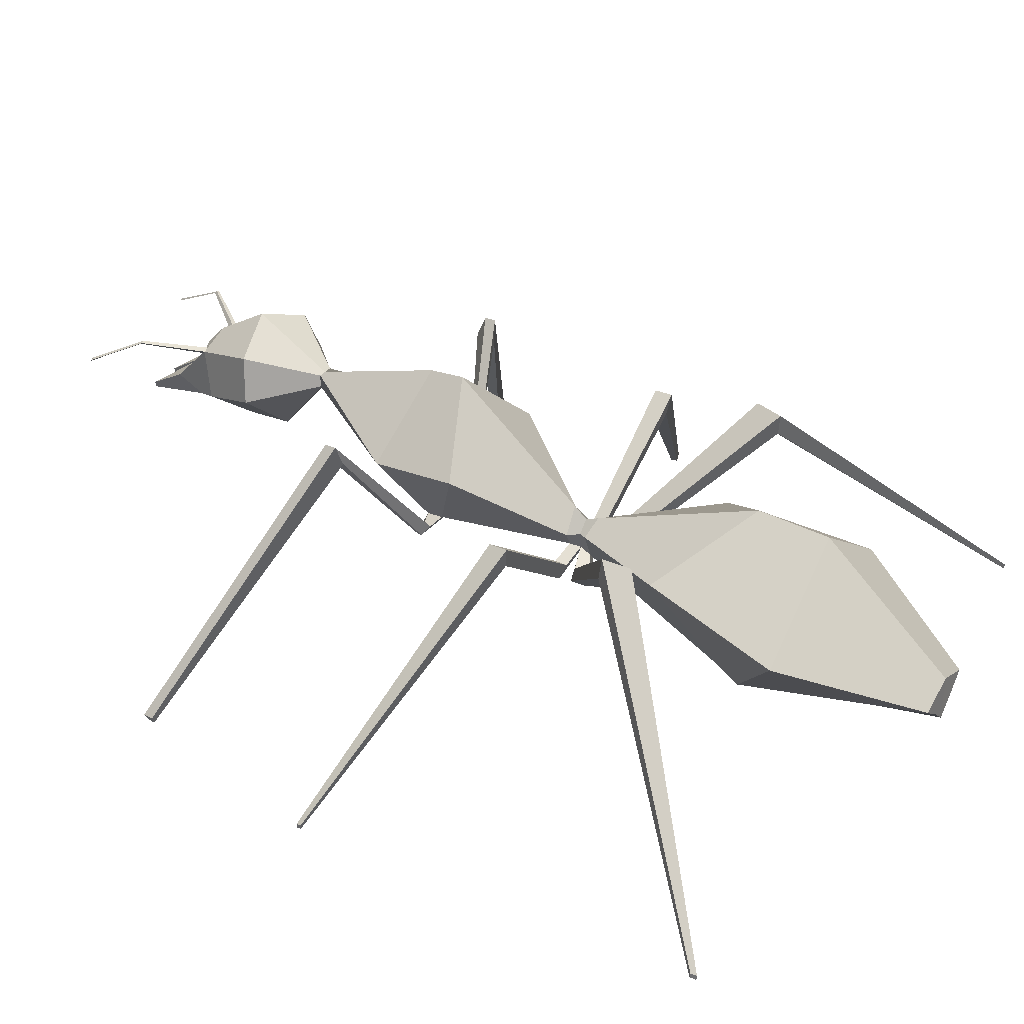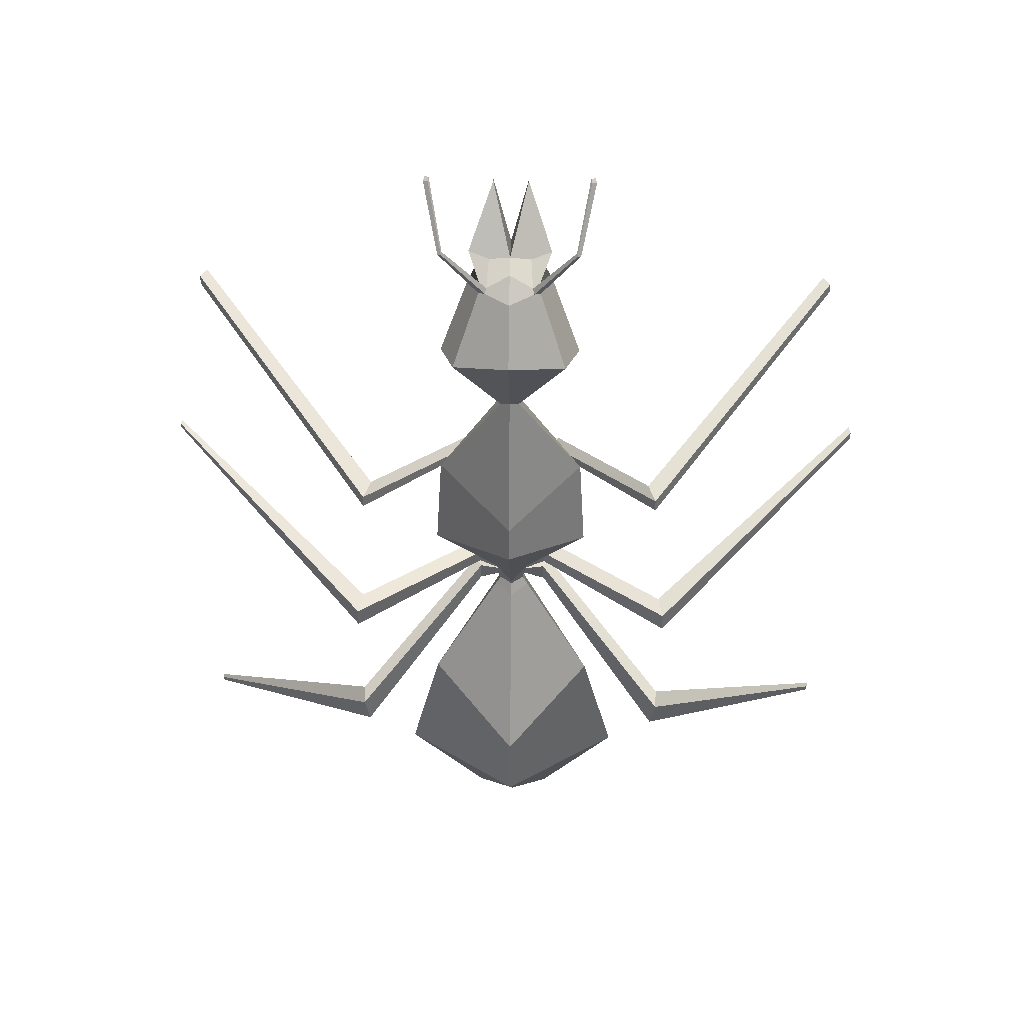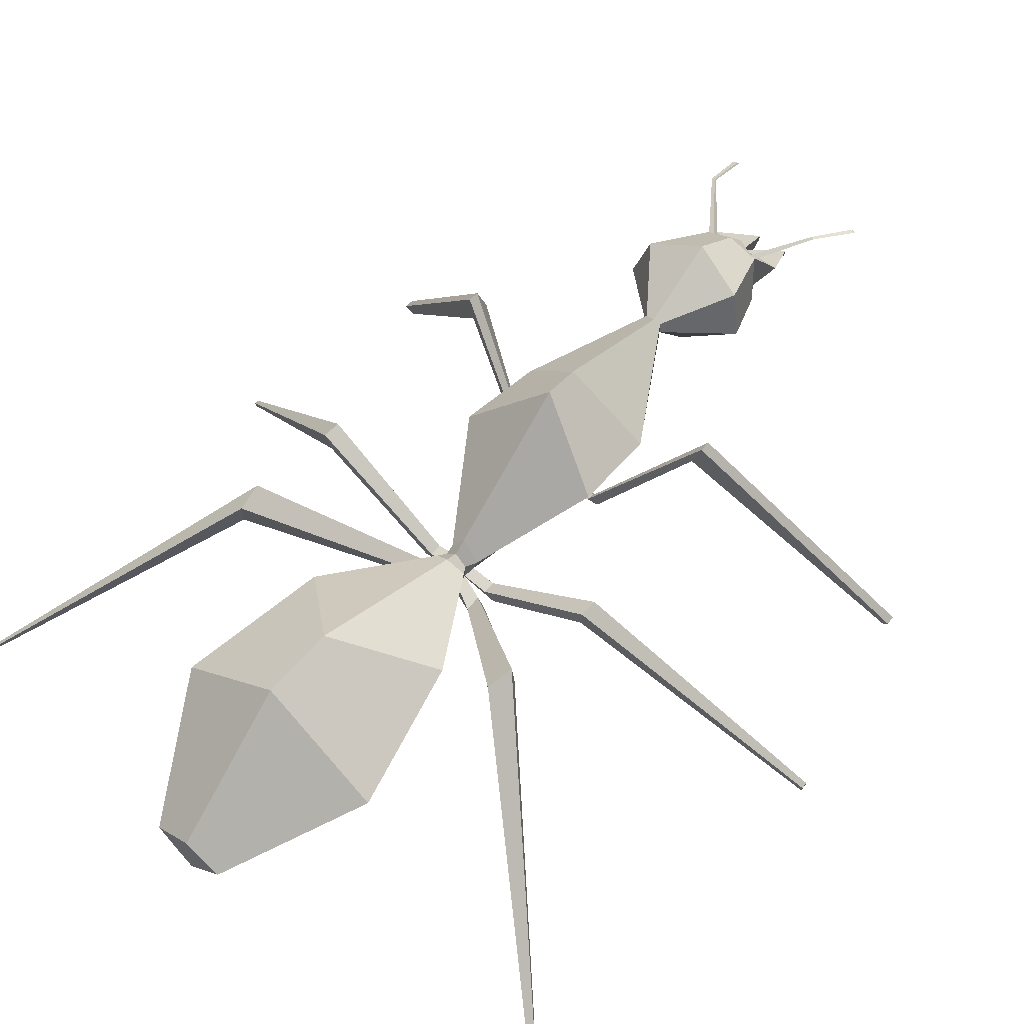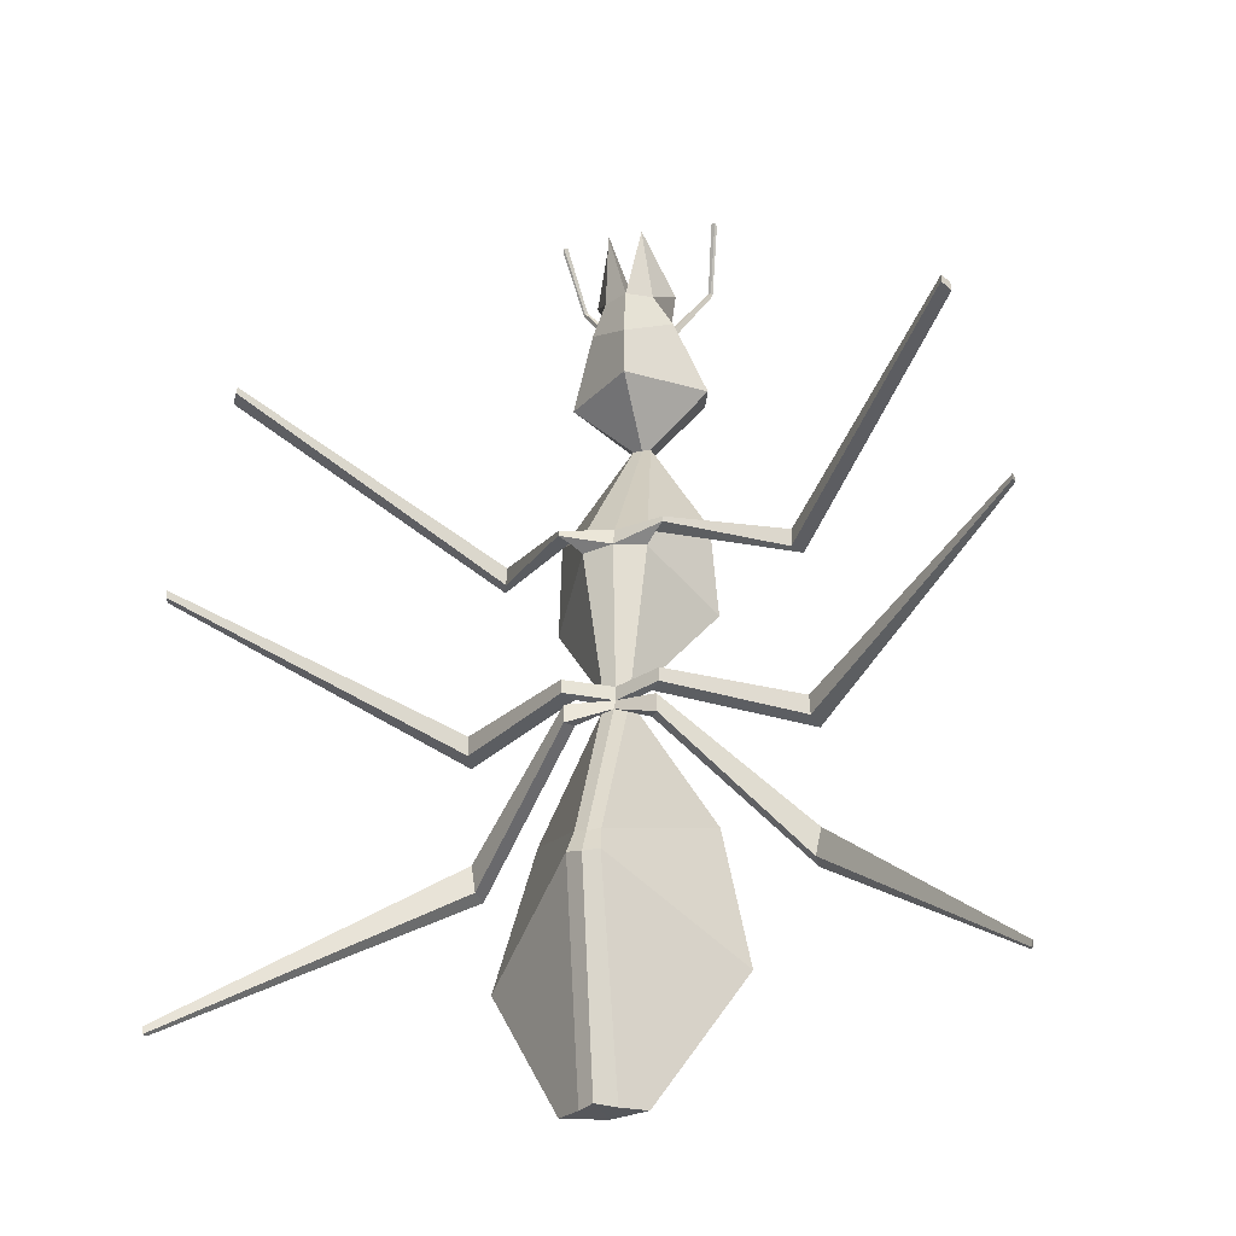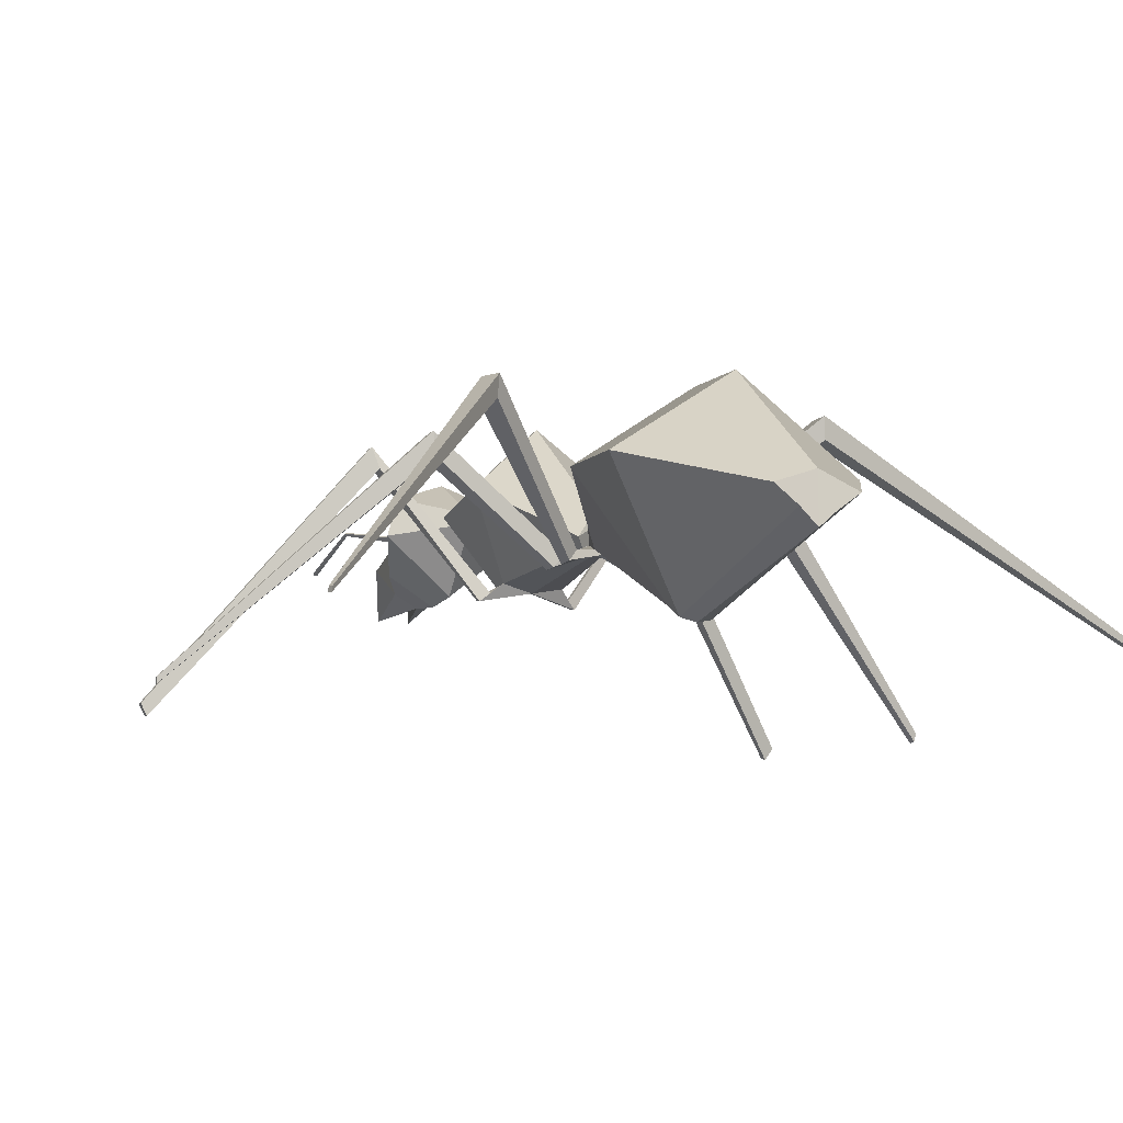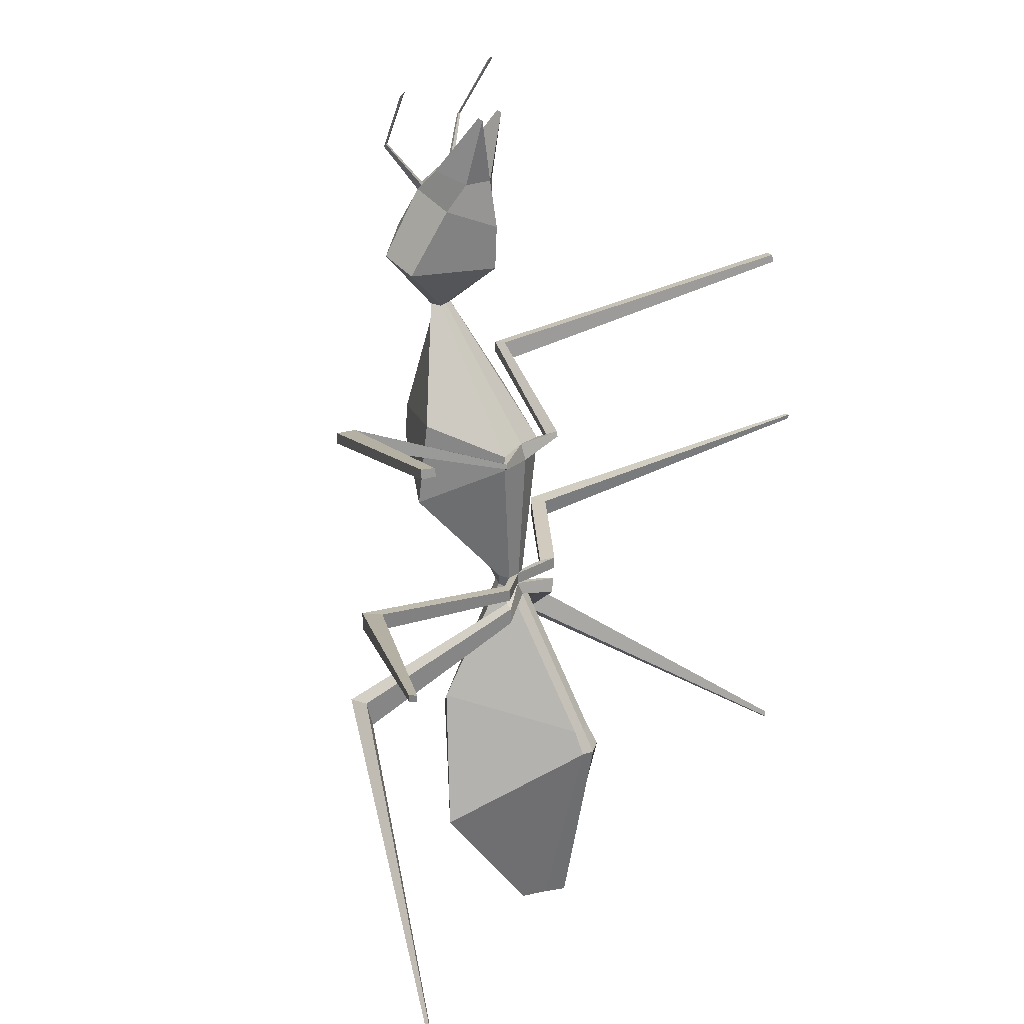
<metadata>
{"format":"obj","ext":"obj","renderer":"f3d","projection":"perspective","resolution":1024,"background":"white","views":[{"elev":33.4,"azim":120.9,"up":"+Y"},{"elev":40.8,"azim":-178.7,"up":"+Z"},{"elev":54.7,"azim":-139.9,"up":"+Y"},{"elev":-27.7,"azim":15.9,"up":"+Z"},{"elev":-13.0,"azim":155.6,"up":"+Y"},{"elev":27.0,"azim":-56.6,"up":"+Z"}]}
</metadata>
<code>
o Plane
v 0.006223 0.01469 0.07748
v 0.007578 -0.03616 -0.01469
v 0.008533 -0.01223 -0.1196
v 0.0156 0.01177 0.1553
v 0.004437 0.0603 0.237
v 0.0347 0.05748 0.264
v 0.01223 0.03761 0.3113
v 0 0.01329 0.07819
v 0 -0.03823 -0.01592
v 0 -0.01998 -0.1193
v 0 0.008508 0.1565
v 0 0.0603 0.237
v 0 0.0279 0.2638
v 0 0.03092 0.3115
v 0.008633 0.02962 0.3461
v 0.006197 0.02219 0.07808
v 0.05866 0.02103 -0.05358
v 0.01969 -0.003873 -0.1193
v 0.03948 0.05221 0.135
v 0.004437 0.06688 0.237
v 0.02777 0.07896 0.2688
v 0.02039 0.05122 0.3187
v 0 0.02792 0.07819
v 0 0.06236 -0.05394
v 0 0.003794 -0.1193
v 0 0.08928 0.1514
v 0 0.06688 0.237
v 0 0.09068 0.2763
v 0 0.05329 0.3165
v 0.008633 0.0322 0.3468
v 0.006557 0.01477 0.08397
v 0 0.01289 0.08479
v 0.008265 0.02042 0.08482
v 0 0.03348 0.08479
v 0.01583 0.01148 0.1636
v 0 0.01127 0.1654
v 0.03678 0.04795 0.1807
v 0 0.08779 0.1699
v 0.006018 -0.02956 -0.002528
v 0 -0.03183 -0.004222
v 0.04248 0.03373 0.01913
v 0 0.06511 -0.01664
v 0.0251 0.003612 0.1621
v 0.02064 0.007401 0.1594
v 0.02139 0.008109 0.1628
v 0.02514 0.004119 0.165
v 0.07189 0.06799 0.1763
v 0.07567 0.07892 0.178
v 0.0755 0.07874 0.1839
v 0.0719 0.06979 0.1867
v 0.168 -0.05169 0.2314
v 0.1716 -0.04584 0.2295
v 0.1713 -0.04553 0.2344
v 0.168 -0.05072 0.2353
v 0.0227 0.003758 0.08053
v 0.0181 0.009827 0.07909
v 0.01813 0.01017 0.08558
v 0.02308 0.003634 0.08713
v 0.08219 0.04828 0.0764
v 0.08425 0.05931 0.0747
v 0.08412 0.05936 0.08422
v 0.08191 0.04748 0.08604
v 0.1931 -0.05523 0.124
v 0.1936 -0.05252 0.1235
v 0.1936 -0.05251 0.1259
v 0.193 -0.05543 0.1263
v 0.006209 0.0116 0.07188
v 0 0.01014 0.07243
v 0.008734 0.02299 0.07396
v 0 0.03058 0.07136
v 0.02152 0.003764 0.07447
v 0.01766 0.009144 0.07449
v 0.01787 0.009186 0.06585
v 0.02167 0.003891 0.06559
v 0.08283 0.05969 0.02562
v 0.08222 0.07075 0.0243
v 0.07966 0.06871 0.01011
v 0.08018 0.05778 0.01102
v 0.1865 -0.05483 -0.08093
v 0.1864 -0.05247 -0.08121
v 0.1858 -0.05291 -0.08424
v 0.1859 -0.05524 -0.08404
v 0.02081 0.04406 0.2979
v 0 0.02685 0.287
v 0.01511 0.06668 0.3048
v 0 0.07455 0.303
v 0.01033 0.05458 0.3165
v 0 0.06378 0.3132
v 0.01398 0.0648 0.3069
v 0.01196 0.06766 0.3049
v 0.01139 0.06555 0.3069
v 0.03359 0.07246 0.3326
v 0.03422 0.0735 0.3315
v 0.03248 0.07404 0.3315
v 0.03217 0.07288 0.3327
v 0.04023 0.05598 0.3638
v 0.04107 0.05737 0.3623
v 0.03874 0.05809 0.3624
v 0.03832 0.05653 0.3639
v -0.006223 0.01469 0.07748
v -0.007578 -0.03616 -0.01469
v -0.008533 -0.01223 -0.1196
v -0.0156 0.01177 0.1553
v -0.004437 0.0603 0.237
v -0.0347 0.05748 0.264
v -0.01223 0.03761 0.3113
v -0.008633 0.02962 0.3461
v -0.006197 0.02219 0.07808
v -0.05866 0.02103 -0.05358
v -0.01969 -0.003873 -0.1193
v -0.03948 0.05221 0.135
v -0.004437 0.06688 0.237
v -0.02777 0.07896 0.2688
v -0.02039 0.05122 0.3187
v -0.008633 0.0322 0.3468
v -0.006557 0.01477 0.08397
v -0.008265 0.02042 0.08482
v -0.01583 0.01148 0.1636
v -0.03678 0.04795 0.1807
v -0.006018 -0.02956 -0.002528
v -0.04248 0.03373 0.01913
v -0.0251 0.003612 0.1621
v -0.02064 0.007401 0.1594
v -0.02139 0.008109 0.1628
v -0.02514 0.004119 0.165
v -0.07189 0.06799 0.1763
v -0.07567 0.07892 0.178
v -0.0755 0.07874 0.1839
v -0.0719 0.06979 0.1867
v -0.168 -0.05169 0.2314
v -0.1716 -0.04584 0.2295
v -0.1713 -0.04553 0.2344
v -0.168 -0.05072 0.2353
v -0.0227 0.003758 0.08053
v -0.0181 0.009827 0.07909
v -0.01813 0.01017 0.08558
v -0.02308 0.003634 0.08713
v -0.08219 0.04828 0.0764
v -0.08425 0.05931 0.0747
v -0.08412 0.05936 0.08422
v -0.08191 0.04748 0.08604
v -0.193 -0.05593 0.1235
v -0.1937 -0.05178 0.1228
v -0.1937 -0.05176 0.1264
v -0.1929 -0.05623 0.1271
v -0.006209 0.0116 0.07188
v -0.008734 0.02299 0.07396
v -0.02152 0.003764 0.07447
v -0.01766 0.009144 0.07449
v -0.01787 0.009186 0.06585
v -0.02167 0.003891 0.06559
v -0.08283 0.05969 0.02562
v -0.08222 0.07075 0.0243
v -0.07966 0.06871 0.01011
v -0.08018 0.05778 0.01102
v -0.1865 -0.05498 -0.08067
v -0.1864 -0.05226 -0.081
v -0.1858 -0.05276 -0.08449
v -0.1859 -0.05545 -0.08426
v -0.02081 0.04406 0.2979
v -0.01511 0.06668 0.3048
v -0.01033 0.05458 0.3165
v -0.01398 0.0648 0.3069
v -0.01196 0.06766 0.3049
v -0.01139 0.06555 0.3069
v -0.03359 0.07246 0.3326
v -0.03422 0.0735 0.3315
v -0.03248 0.07404 0.3315
v -0.03217 0.07288 0.3327
v -0.04023 0.05598 0.3638
v -0.04107 0.05737 0.3623
v -0.03874 0.05809 0.3624
v -0.03832 0.05653 0.3639
f 40 9 2 39
f 9 10 3 2
f 83 7 14 84
f 5 6 13 12
f 35 5 12 36
f 31 4 11 32
f 42 41 17 24
f 24 17 18 25
f 91 88 29 87
f 20 27 28 21
f 37 38 27 20
f 33 34 26 19
f 30 15 7 22
f 3 10 25 18
f 14 15 30 29
f 6 5 20 21
f 31 1 16 33
f 39 2 17 41
f 83 6 21 85
f 22 87 29 30
f 35 4 19 37
f 2 3 18 17
f 7 15 14
f 4 31 33 19
f 16 23 34 33
f 8 1 56 55
f 5 35 37 20
f 19 26 38 37
f 36 11 43 46
f 67 39 41 69
f 70 69 41 42
f 68 40 39 67
f 46 43 47 50
f 11 4 44 43
f 35 36 46 45
f 4 35 45 44
f 49 50 54 53
f 43 44 48 47
f 45 46 50 49
f 44 45 49 48
f 52 53 54 51
f 48 49 53 52
f 50 47 51 54
f 47 48 52 51
f 58 55 59 62
f 32 8 55 58
f 31 32 58 57
f 1 31 57 56
f 61 62 66 65
f 55 56 60 59
f 57 58 62 61
f 56 57 61 60
f 64 65 66 63
f 60 61 65 64
f 62 59 63 66
f 59 60 64 63
f 1 8 71 72
f 23 16 69 70
f 1 67 69 16
f 71 74 78 75
f 67 1 72 73
f 8 68 74 71
f 68 67 73 74
f 78 77 81 82
f 72 71 75 76
f 74 73 77 78
f 73 72 76 77
f 79 82 81 80
f 77 76 80 81
f 75 78 82 79
f 76 75 79 80
f 7 83 85 89 22
f 21 28 86 90 85
f 6 83 84 13
f 89 91 87 22
f 89 85 93 92
f 90 86 88 91
f 95 92 96 99
f 91 89 92 95
f 85 90 94 93
f 90 91 95 94
f 97 98 99 96
f 93 94 98 97
f 94 95 99 98
f 92 93 97 96
f 40 120 101 9
f 9 101 102 10
f 160 84 14 106
f 104 12 13 105
f 118 36 12 104
f 116 32 11 103
f 42 24 109 121
f 24 25 110 109
f 165 162 29 88
f 112 113 28 27
f 119 112 27 38
f 117 111 26 34
f 115 114 106 107
f 102 110 25 10
f 14 29 115 107
f 105 113 112 104
f 116 117 108 100
f 120 121 109 101
f 160 161 113 105
f 114 115 29 162
f 118 119 111 103
f 101 109 110 102
f 106 14 107
f 103 111 117 116
f 108 117 34 23
f 8 134 135 100
f 104 112 119 118
f 111 119 38 26
f 36 125 122 11
f 146 147 121 120
f 70 42 121 147
f 68 146 120 40
f 125 129 126 122
f 11 122 123 103
f 118 124 125 36
f 103 123 124 118
f 128 132 133 129
f 122 126 127 123
f 124 128 129 125
f 123 127 128 124
f 131 130 133 132
f 127 131 132 128
f 129 133 130 126
f 126 130 131 127
f 137 141 138 134
f 32 137 134 8
f 116 136 137 32
f 100 135 136 116
f 140 144 145 141
f 134 138 139 135
f 136 140 141 137
f 135 139 140 136
f 143 142 145 144
f 139 143 144 140
f 141 145 142 138
f 138 142 143 139
f 100 149 148 8
f 23 70 147 108
f 100 108 147 146
f 148 152 155 151
f 146 150 149 100
f 8 148 151 68
f 68 151 150 146
f 155 159 158 154
f 149 153 152 148
f 151 155 154 150
f 150 154 153 149
f 156 157 158 159
f 154 158 157 153
f 152 156 159 155
f 153 157 156 152
f 106 114 163 161 160
f 113 161 164 86 28
f 105 13 84 160
f 163 114 162 165
f 163 166 167 161
f 164 165 88 86
f 169 173 170 166
f 165 169 166 163
f 161 167 168 164
f 164 168 169 165
f 171 170 173 172
f 167 171 172 168
f 168 172 173 169
f 166 170 171 167

</code>
